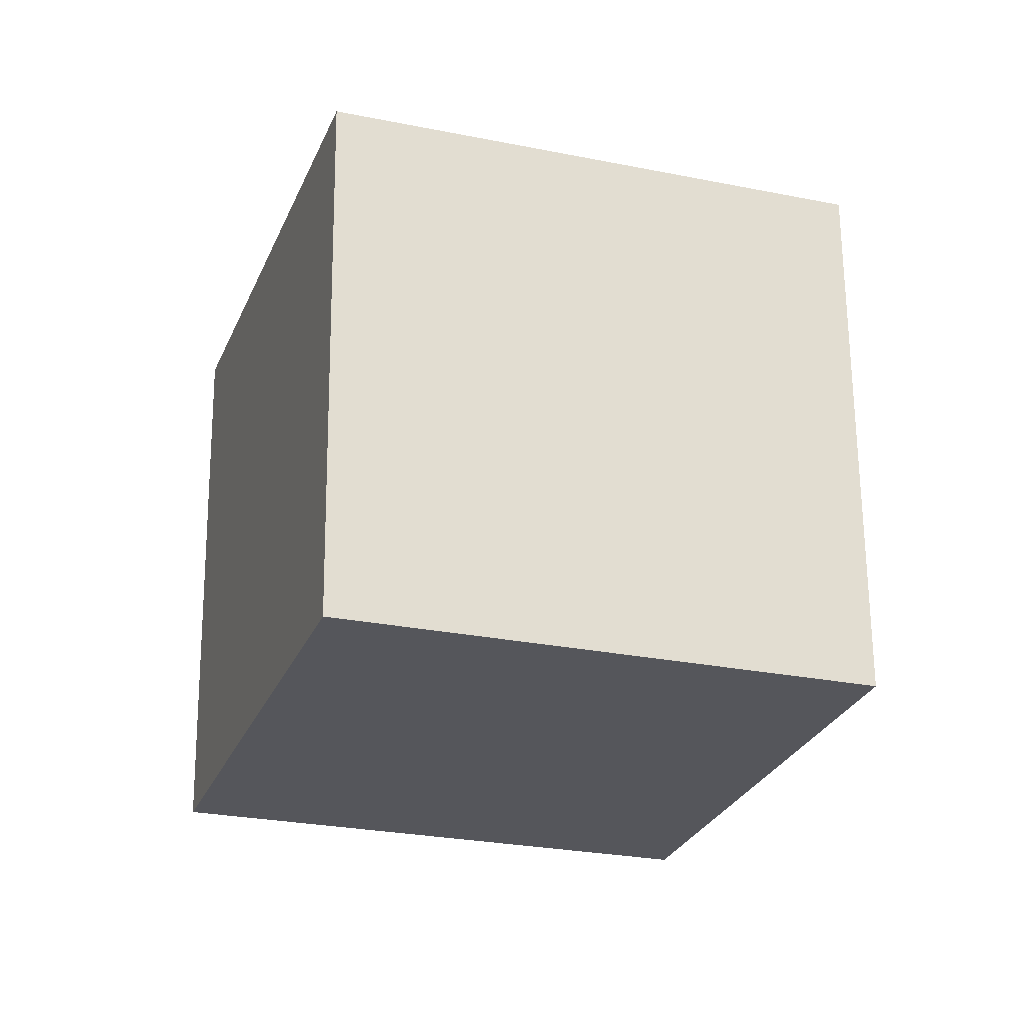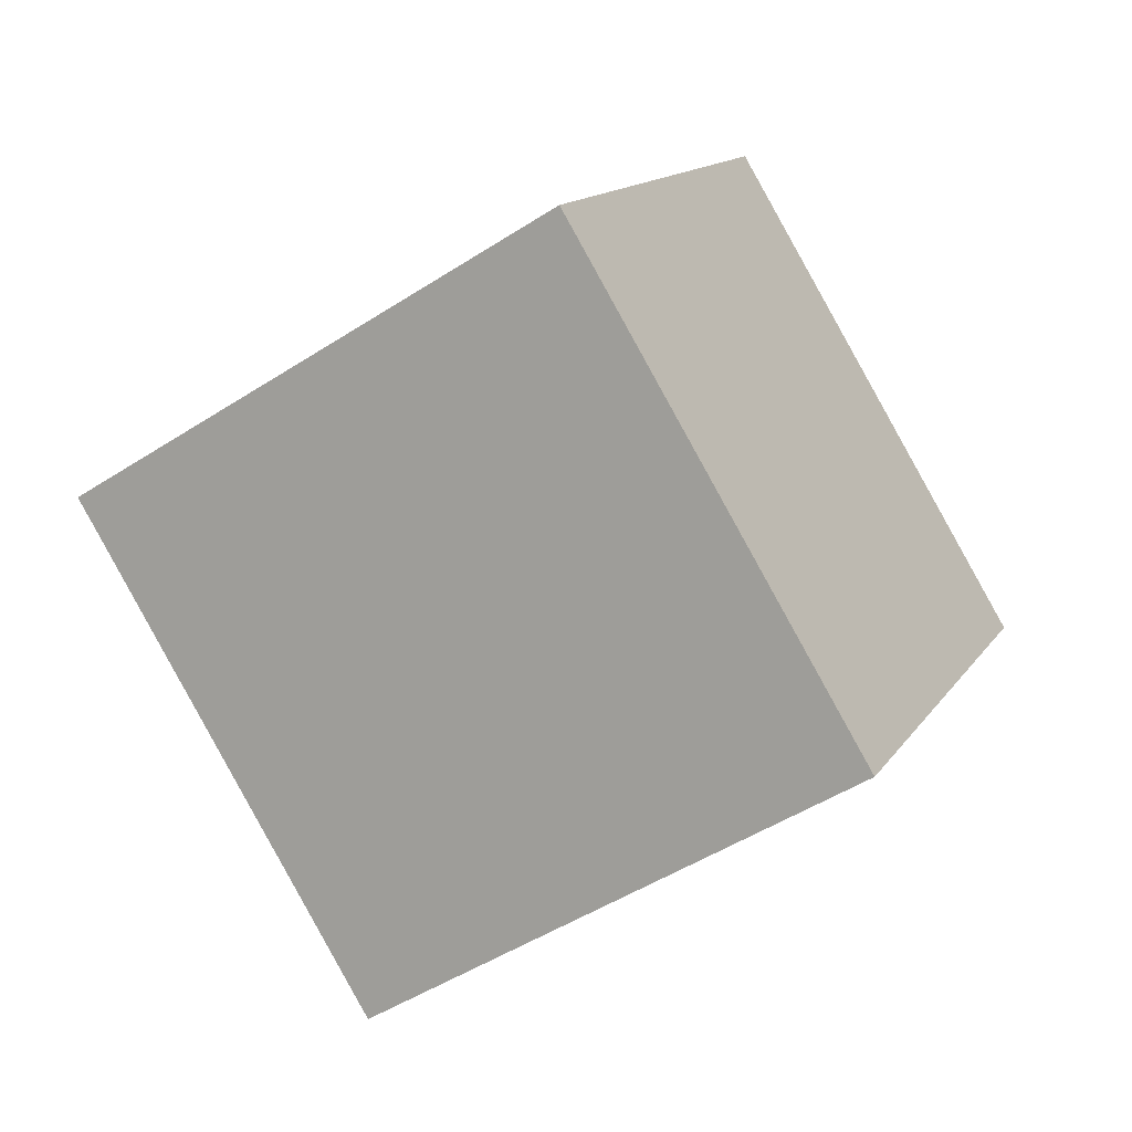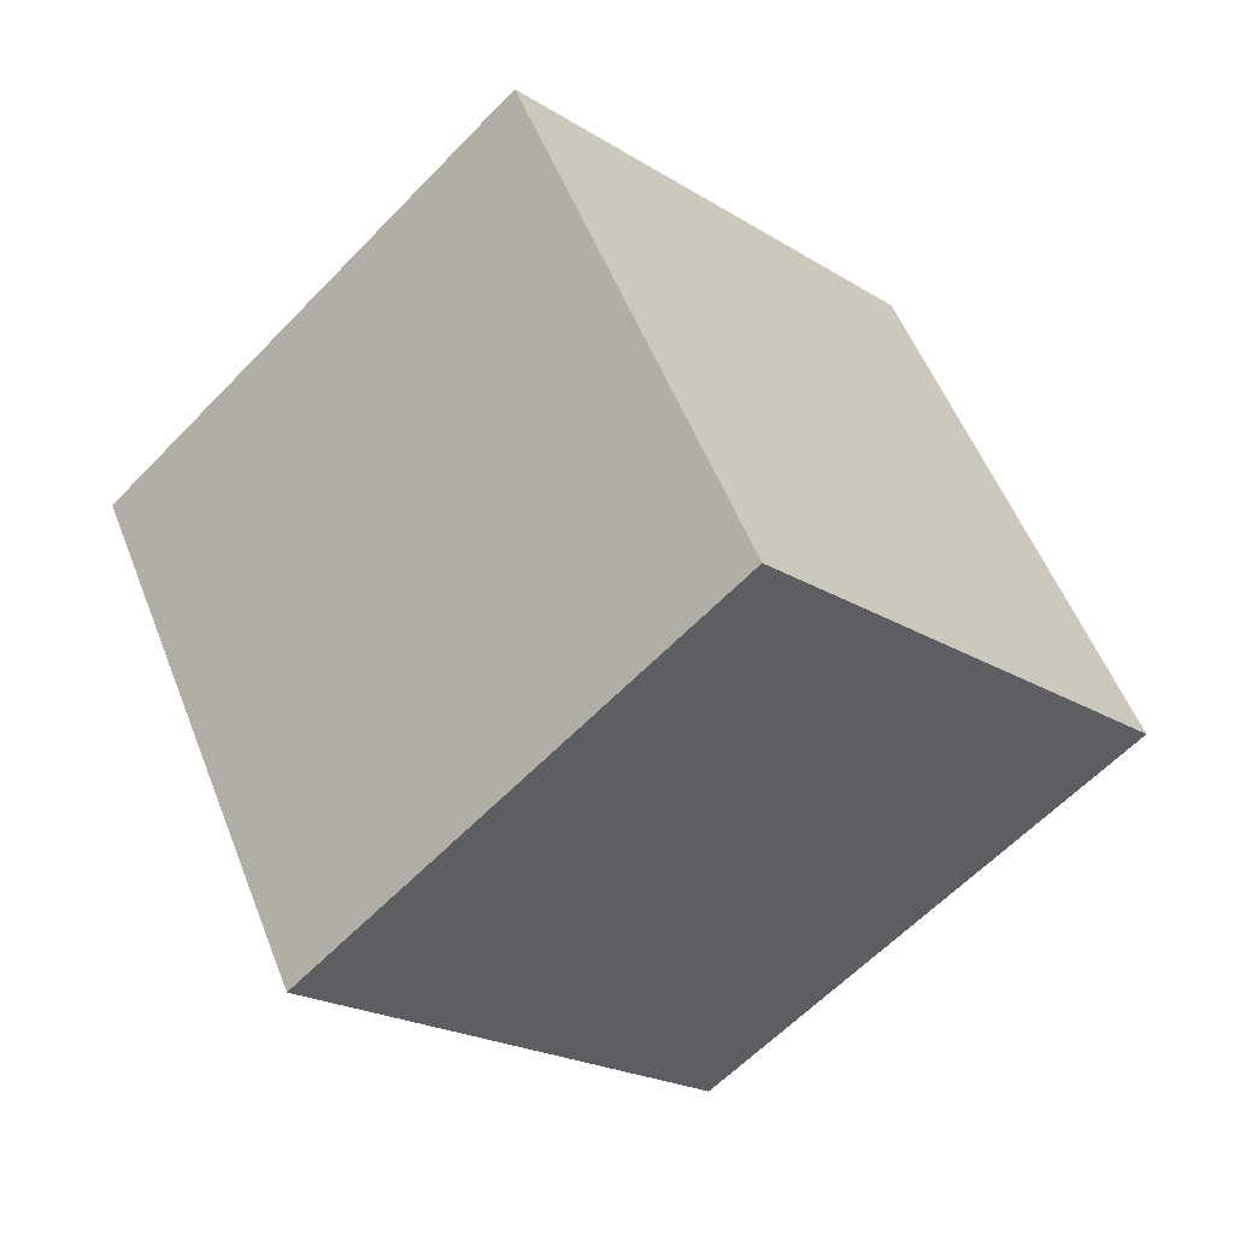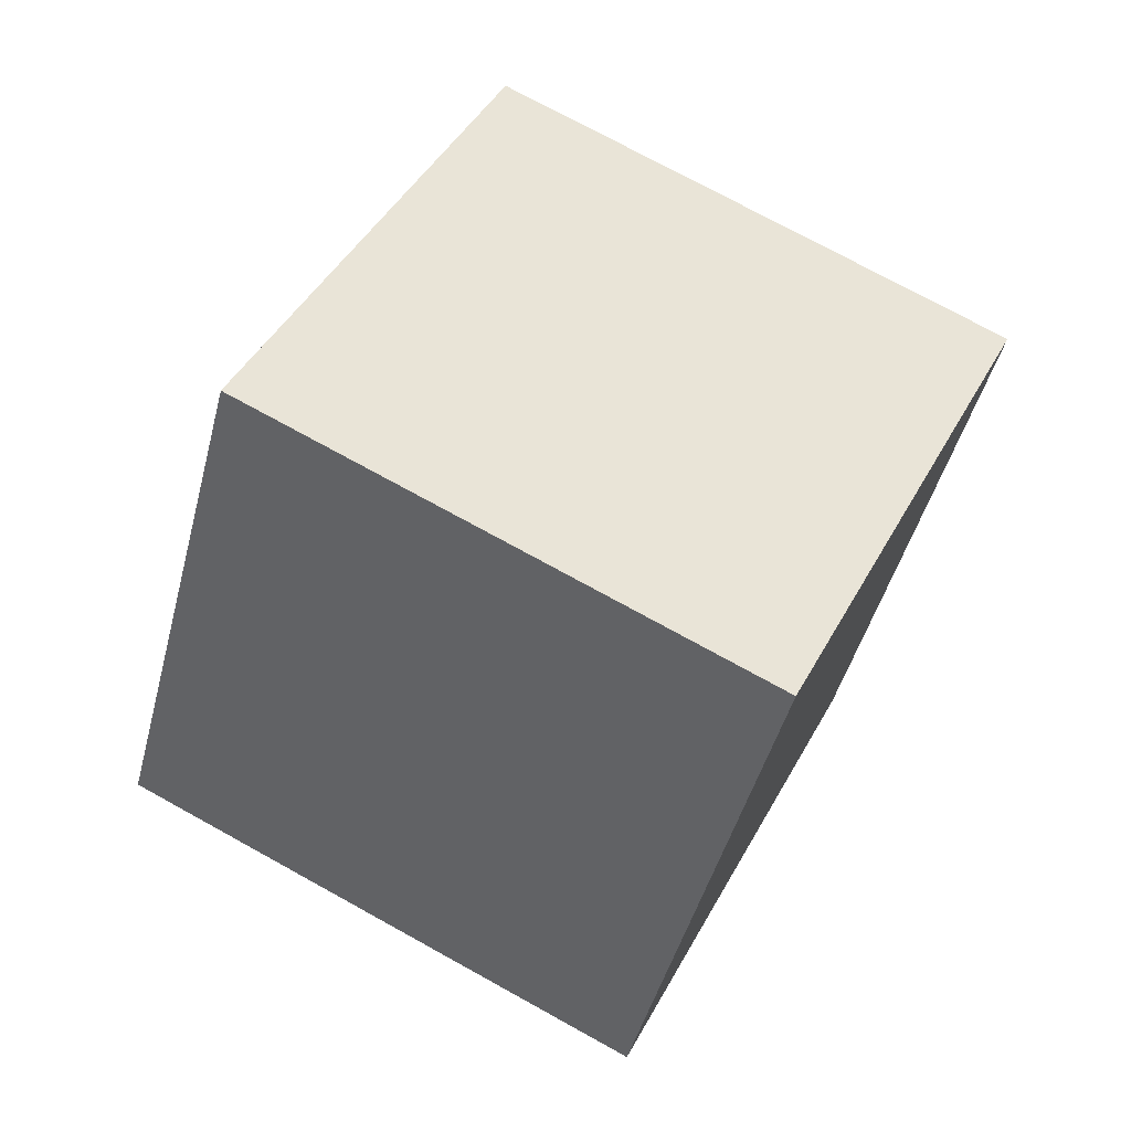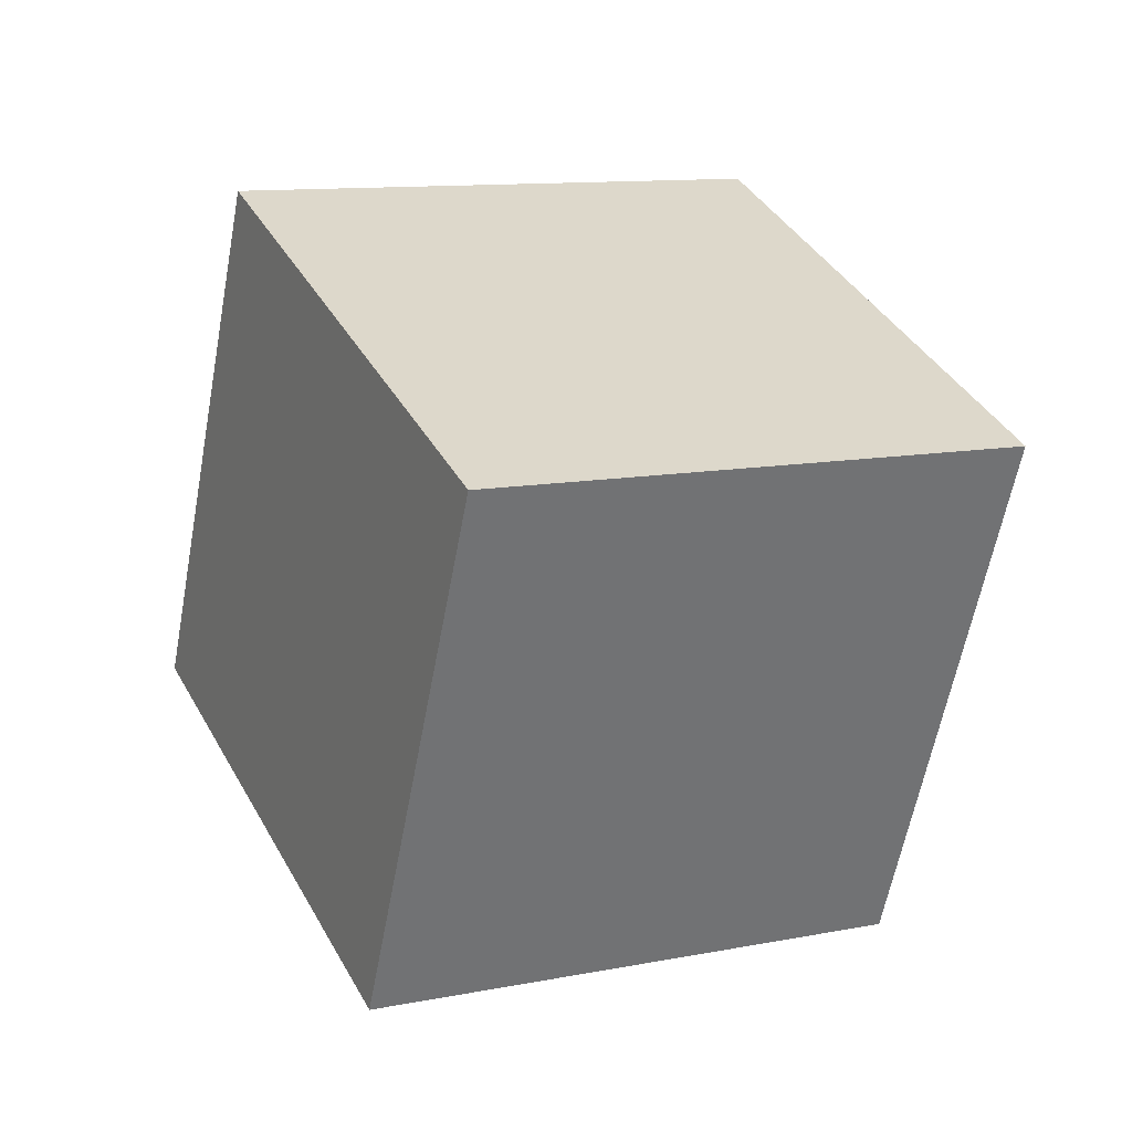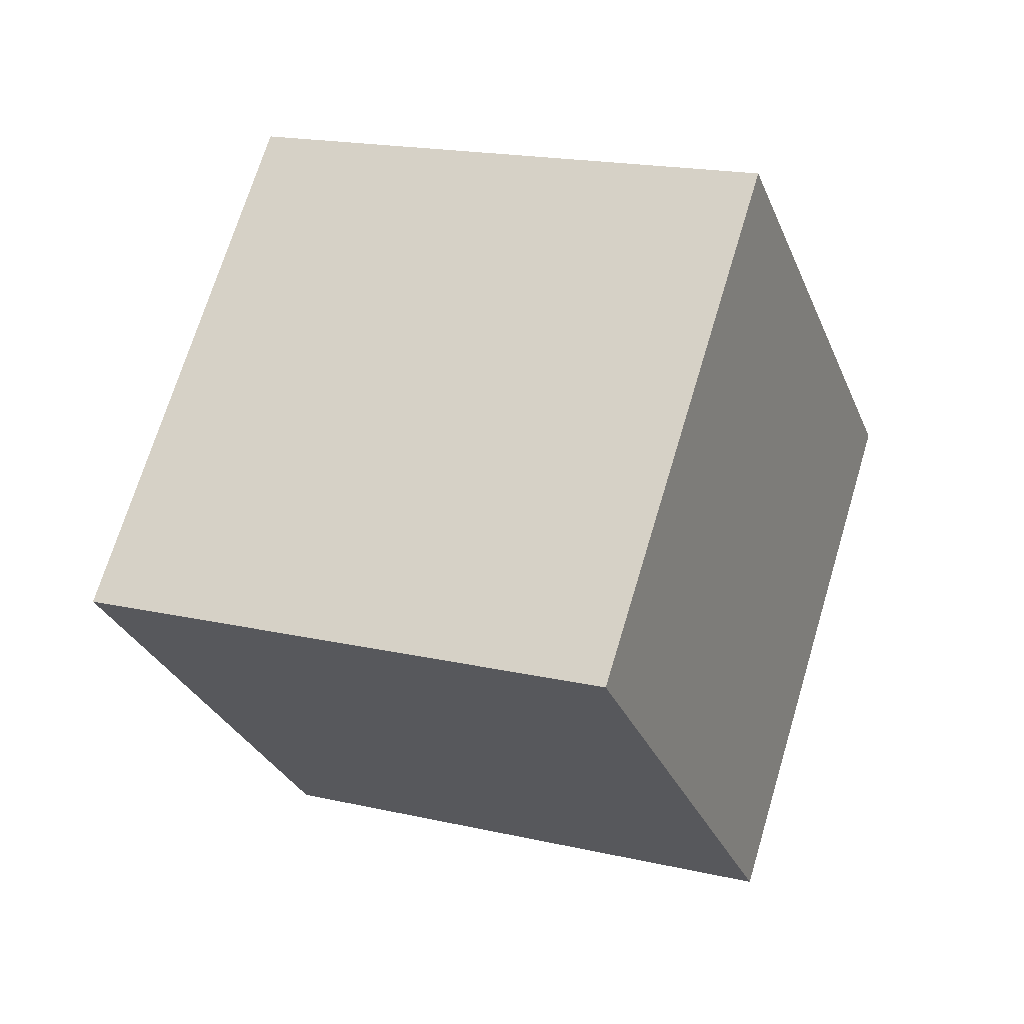
<metadata>
{"format":"obj","ext":"obj","renderer":"f3d","projection":"perspective","resolution":1024,"background":"white","views":[{"elev":-1.1,"azim":-126.5,"up":"+Z"},{"elev":-72.0,"azim":-35.3,"up":"+Y"},{"elev":-38.9,"azim":156.3,"up":"+Y"},{"elev":-50.6,"azim":-33.1,"up":"+Z"},{"elev":-51.2,"azim":150.2,"up":"+Z"},{"elev":52.7,"azim":131.8,"up":"+Y"}]}
</metadata>
<code>
o Cube
v 0.2051 -0.9427 -1.439
v 0.897 -1.434 0.3725
v 0.8611 0.9291 -1.181
v 1.553 0.4377 0.6297
v -1.553 -0.4377 -0.6297
v -0.8611 -0.9291 1.181
v -0.897 1.434 -0.3725
v -0.2051 0.9427 1.439
f 1 5 7 3
f 4 3 7 8
f 8 7 5 6
f 6 2 4 8
f 2 1 3 4
f 6 5 1 2

</code>
